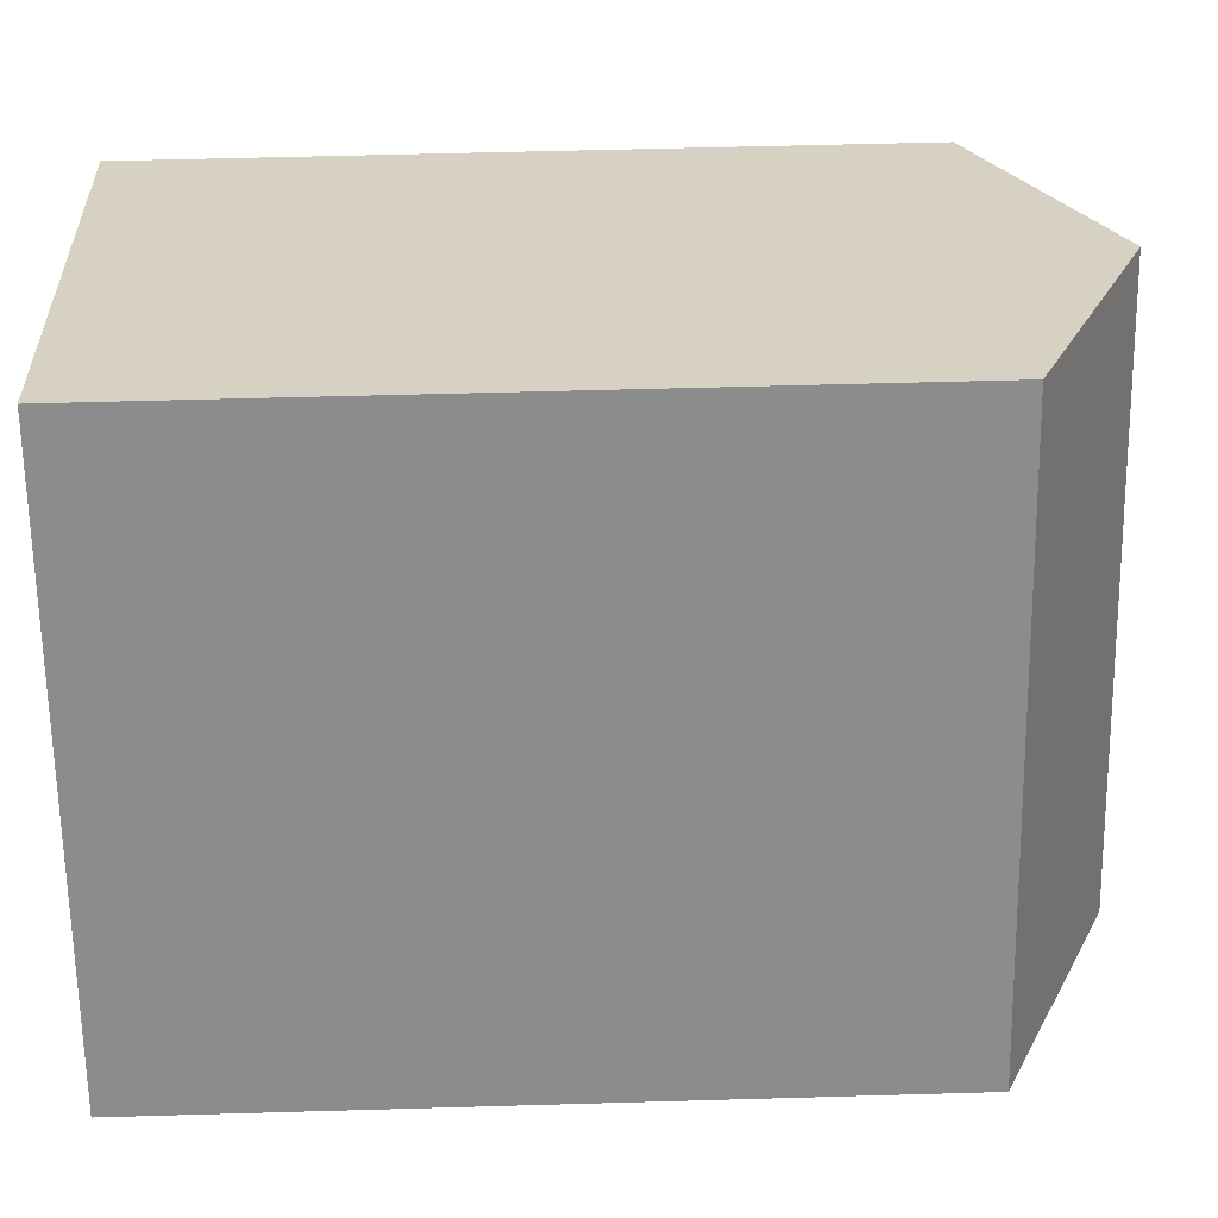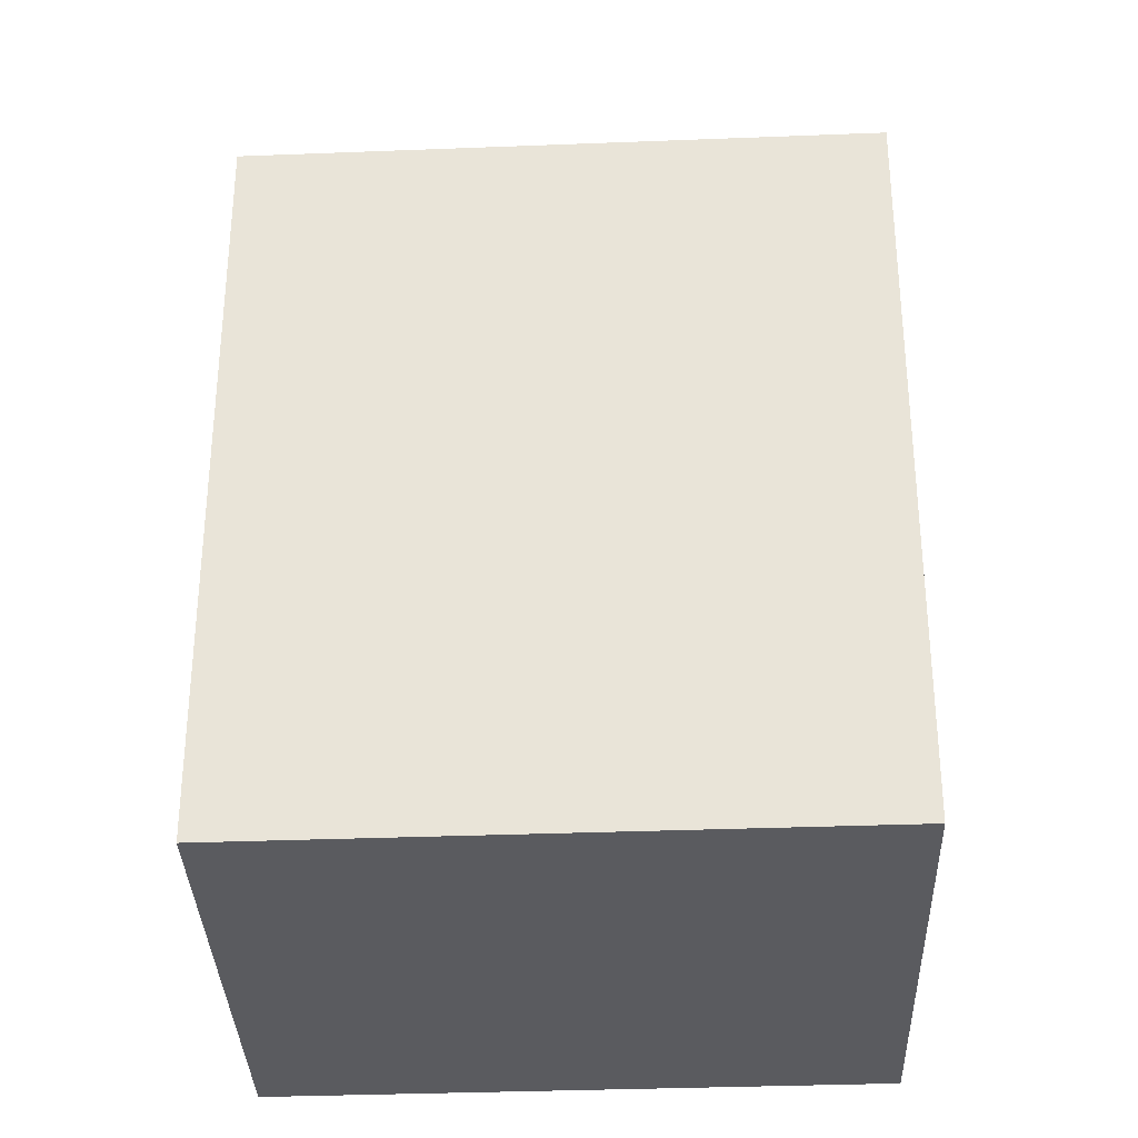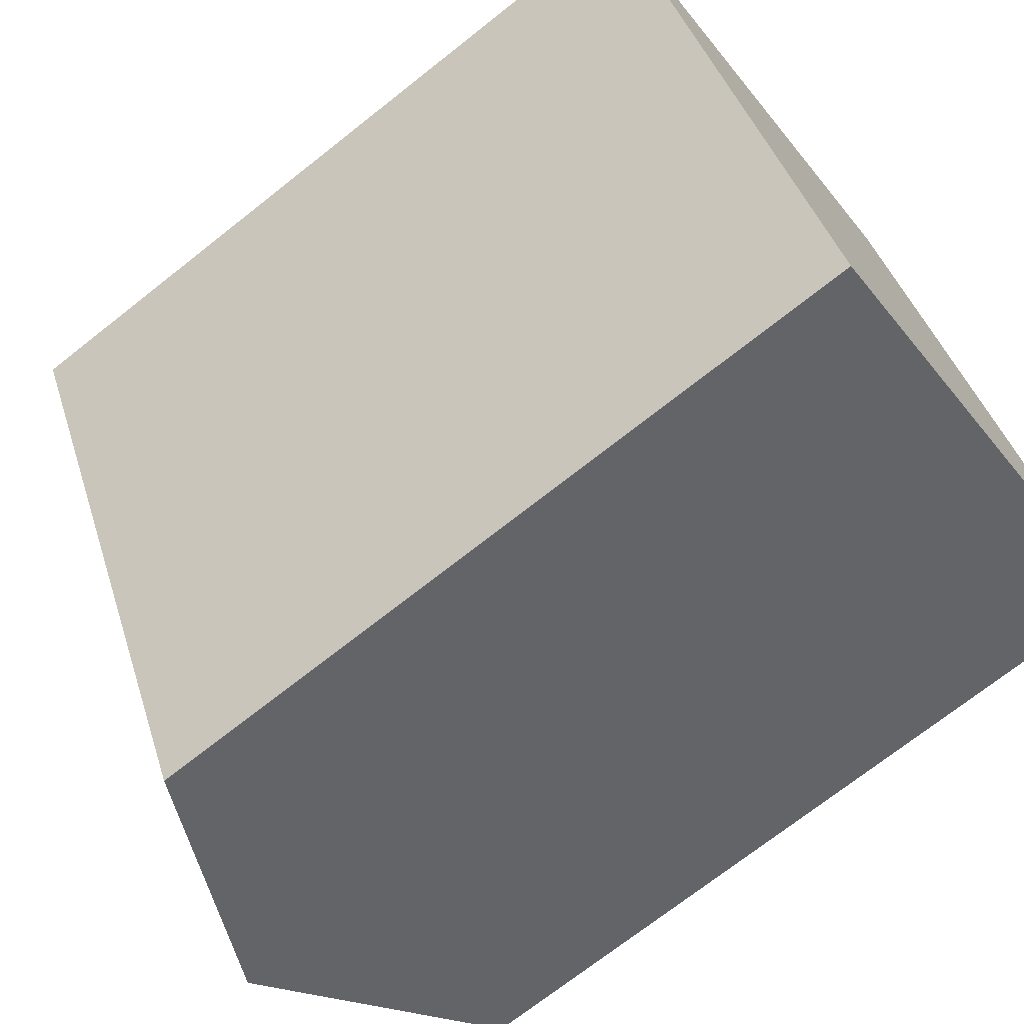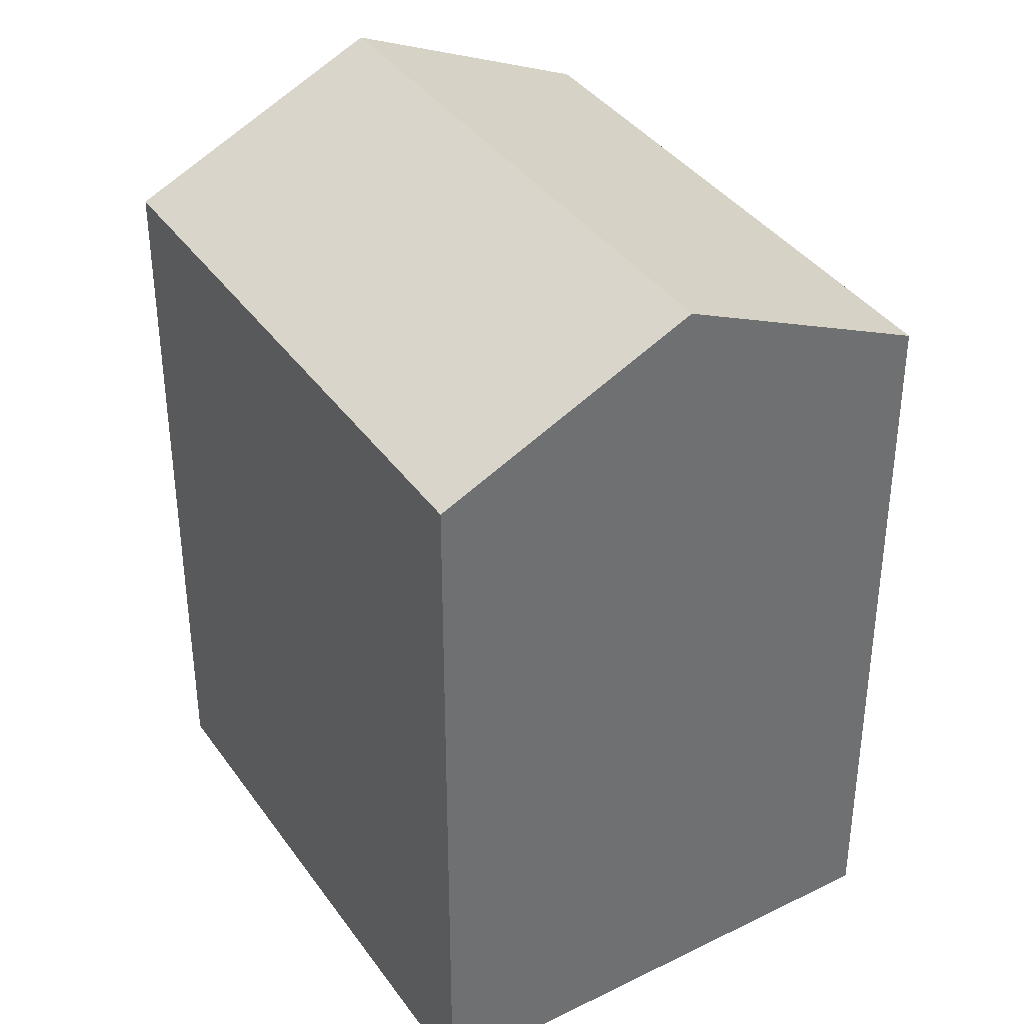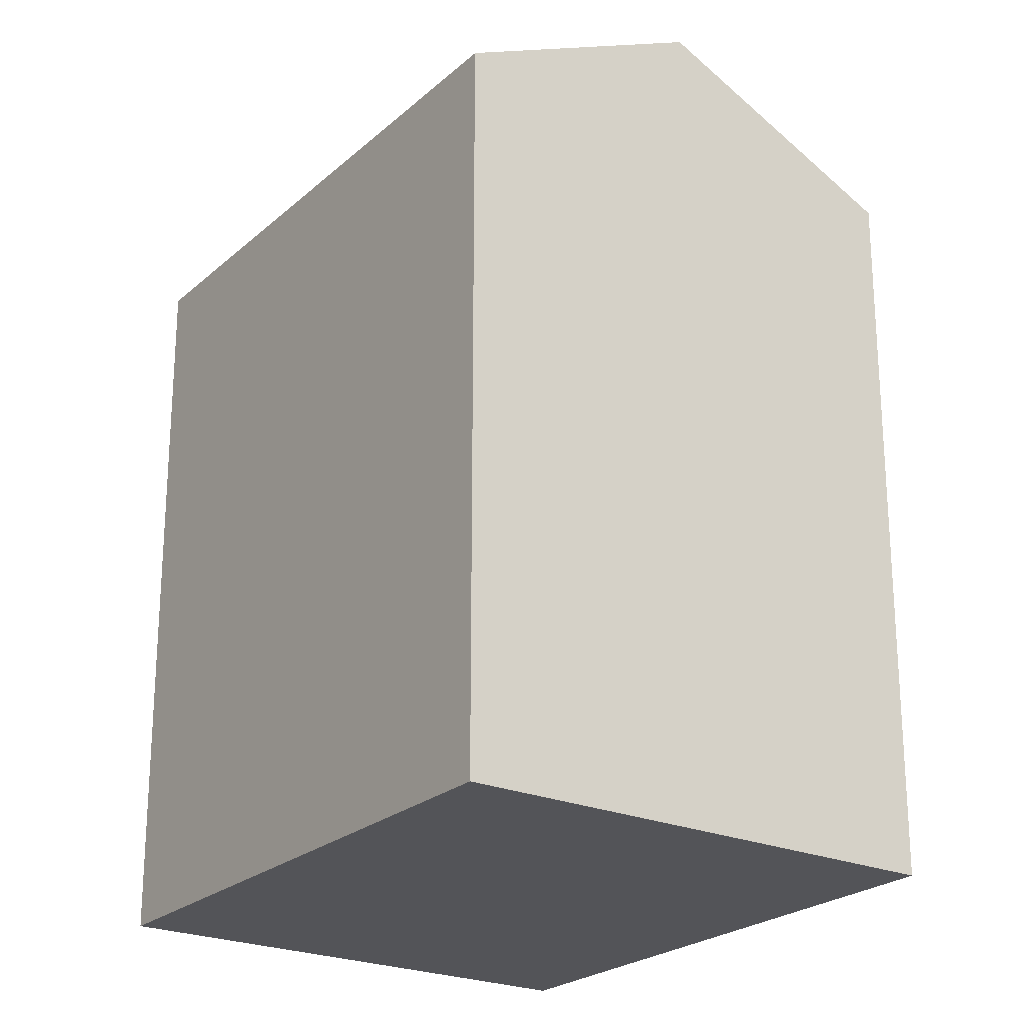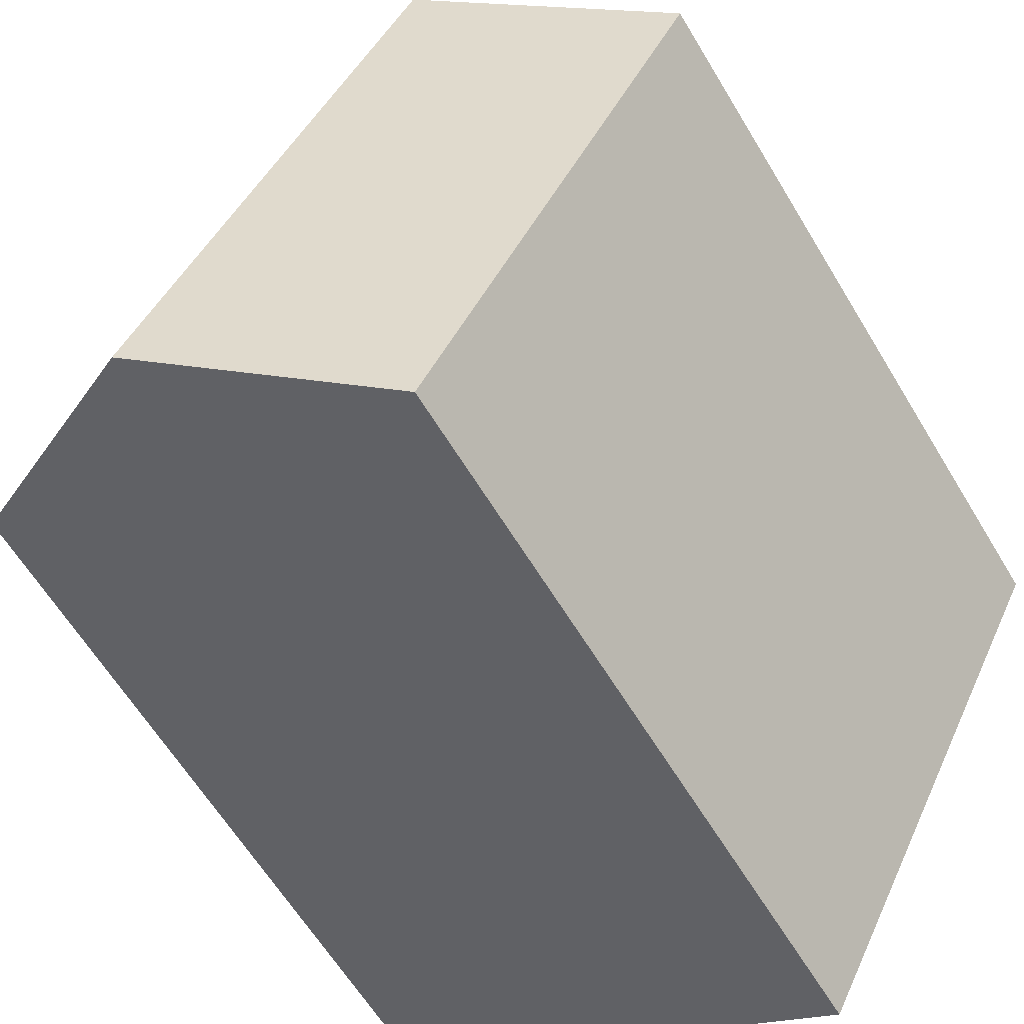
<metadata>
{"format":"obj","ext":"obj","renderer":"f3d","projection":"perspective","resolution":1024,"background":"white","views":[{"elev":53.1,"azim":88.2,"up":"+Z"},{"elev":-33.5,"azim":66.0,"up":"+Y"},{"elev":-71.8,"azim":-51.7,"up":"+Z"},{"elev":37.8,"azim":-58.1,"up":"+Y"},{"elev":-23.4,"azim":-61.8,"up":"+Y"},{"elev":-62.2,"azim":-149.0,"up":"+Z"}]}
</metadata>
<code>
v  7.065 8.459e-16 -13.81
v  11.83 -3.509e-16 5.731
v  0 0 0
v  18.89 4.95e-16 -8.083
v  11.83 18.54 5.731
v  0.0003958 18.54 -0.0005876
v  5.914 21.47 2.865
v  7.065 18.54 -13.81
v  18.89 18.54 -8.084
v  12.98 21.47 -10.95
g defaultobject
f 1 2 3
f 2 1 4
f 5 3 2
f 3 5 6
f 6 5 7
f 6 1 3
f 1 6 8
f 8 4 1
f 4 8 9
f 9 8 10
f 4 5 2
f 5 4 9
f 8 7 10
f 7 8 6
f 10 5 9
f 5 10 7

</code>
